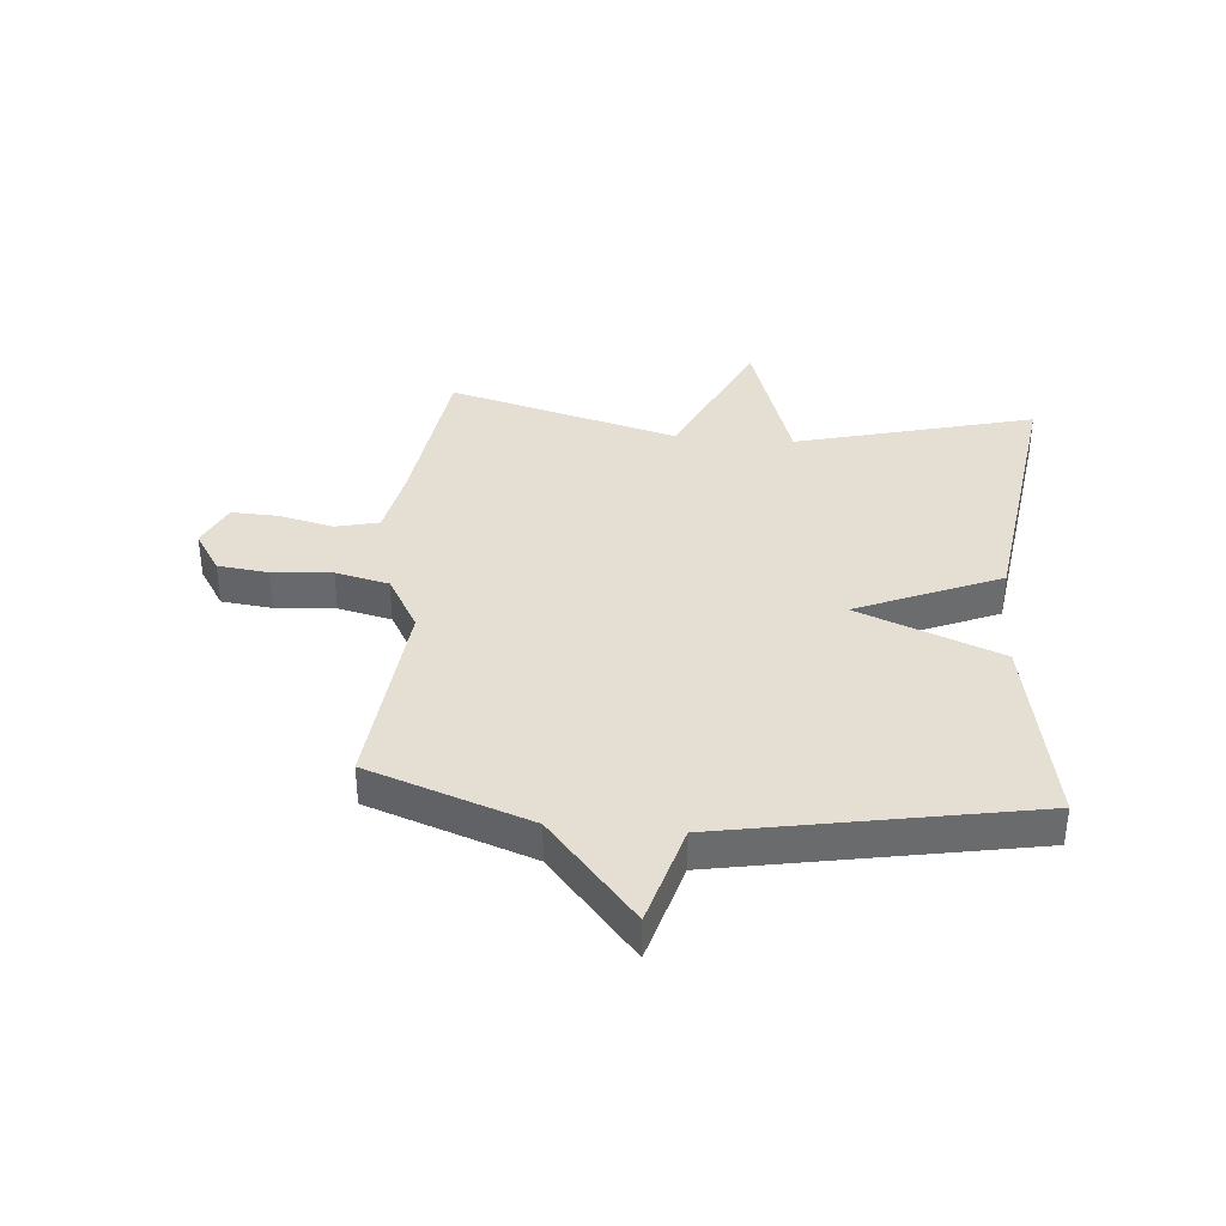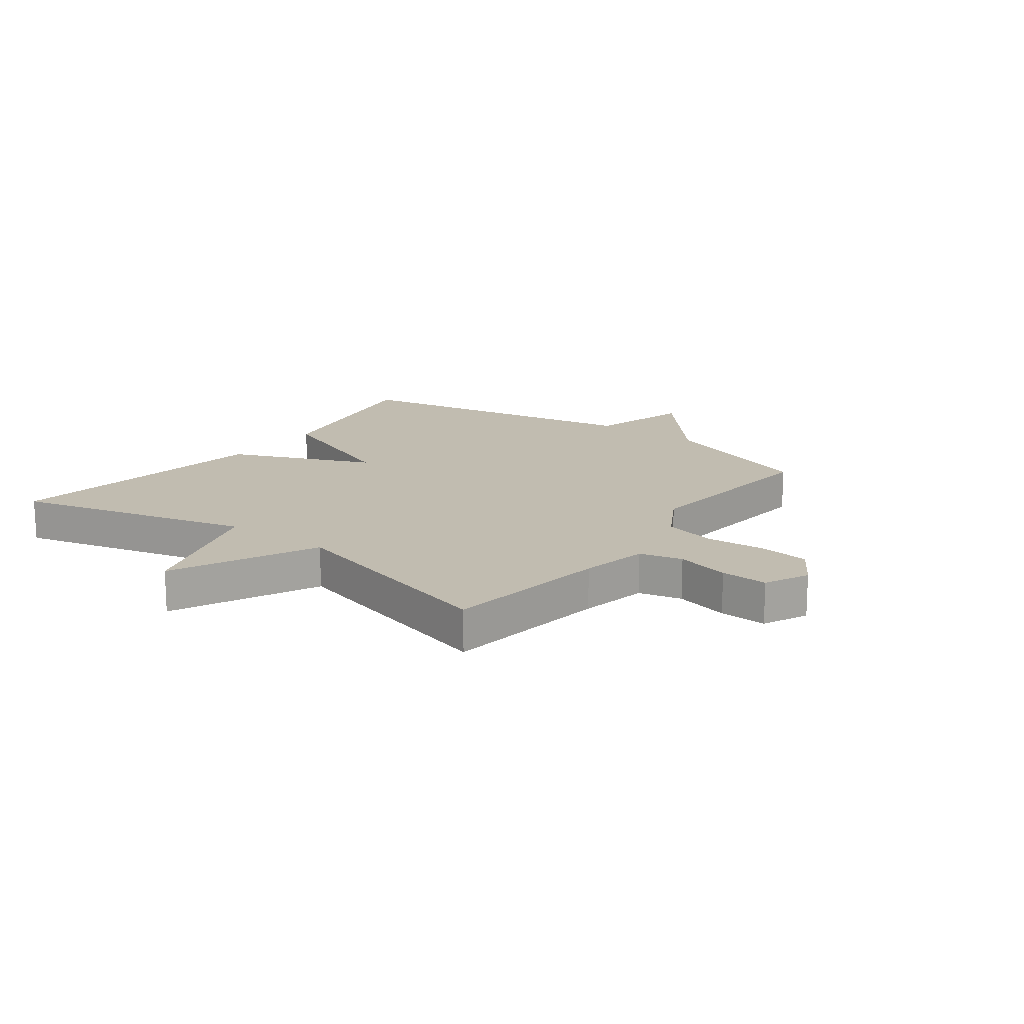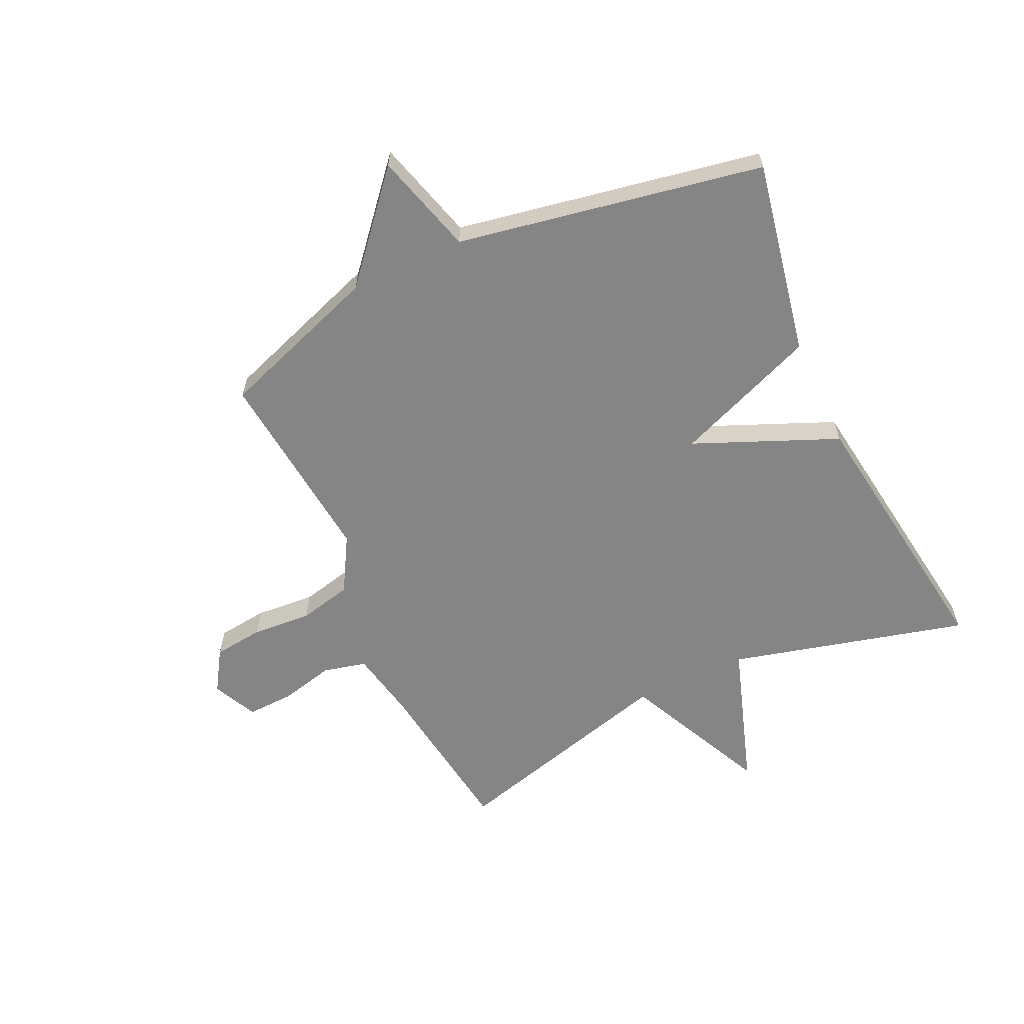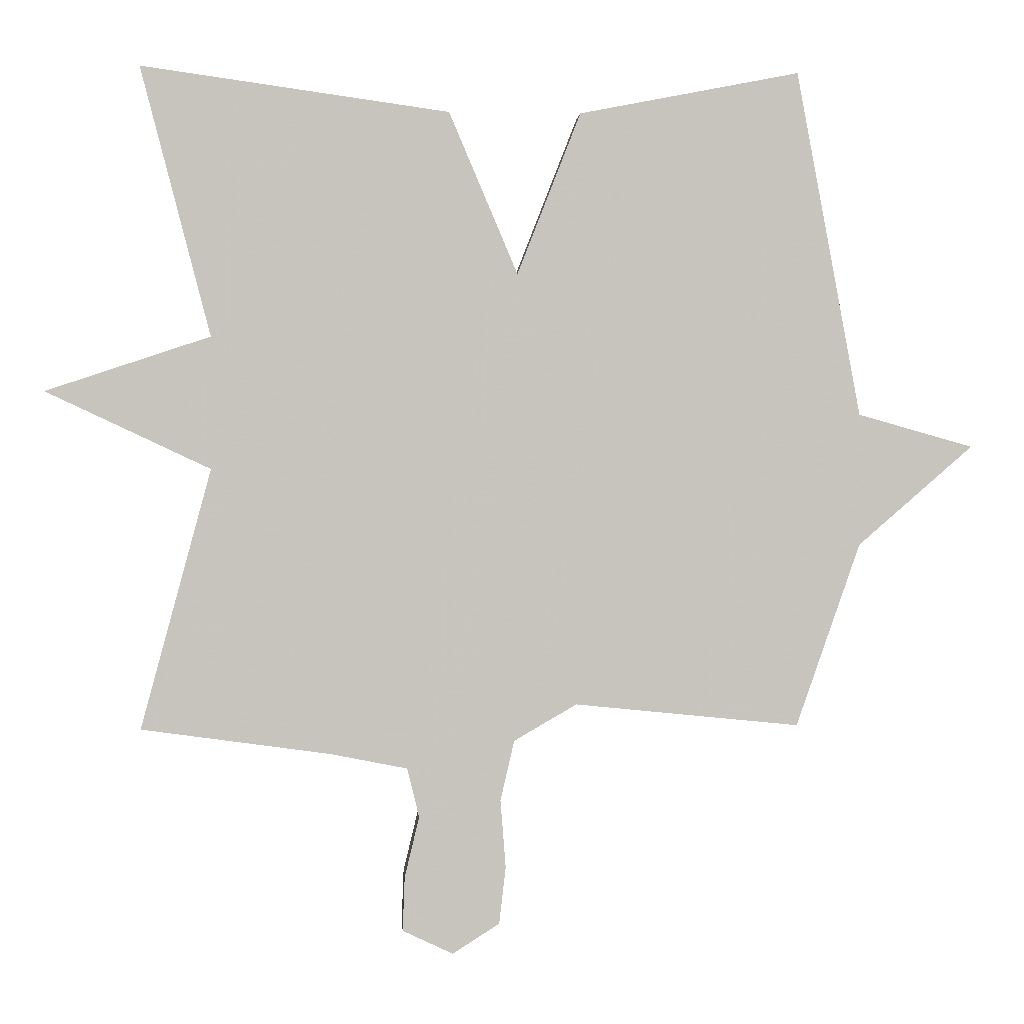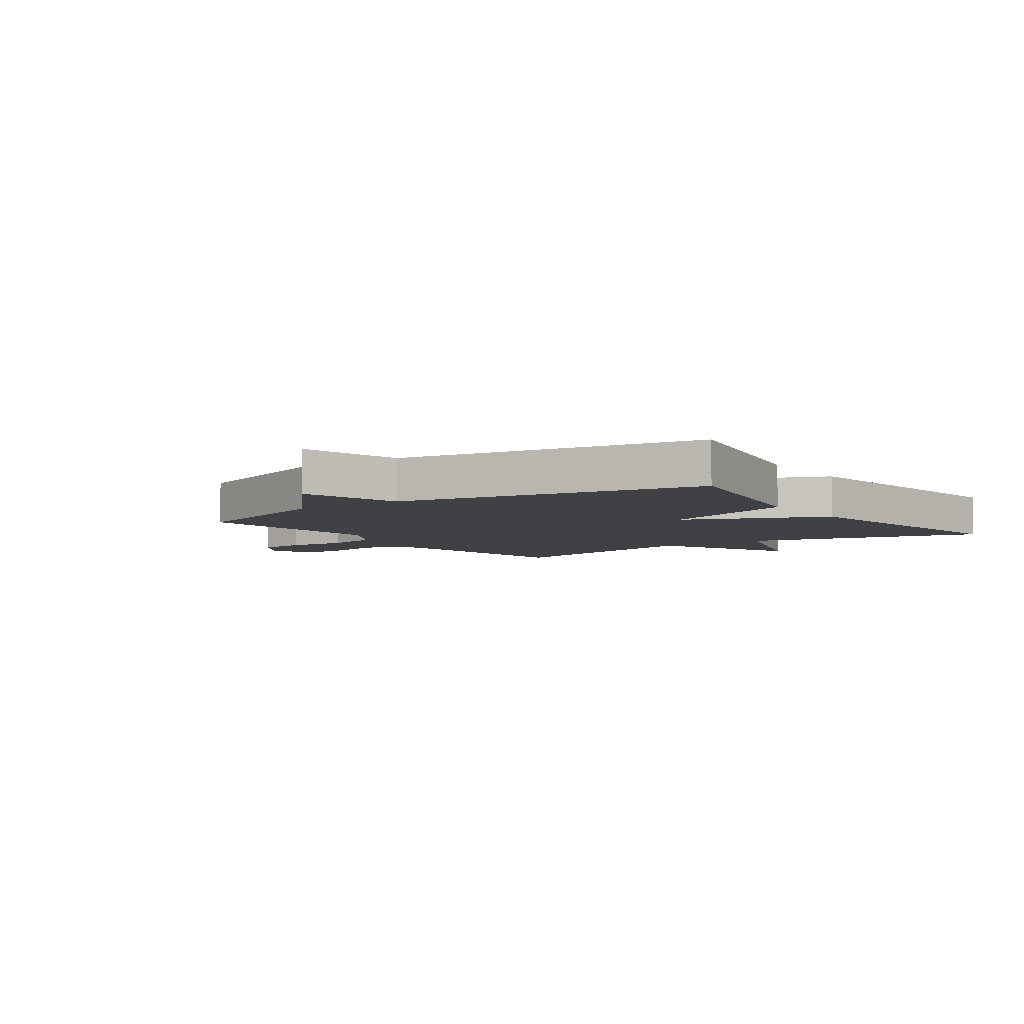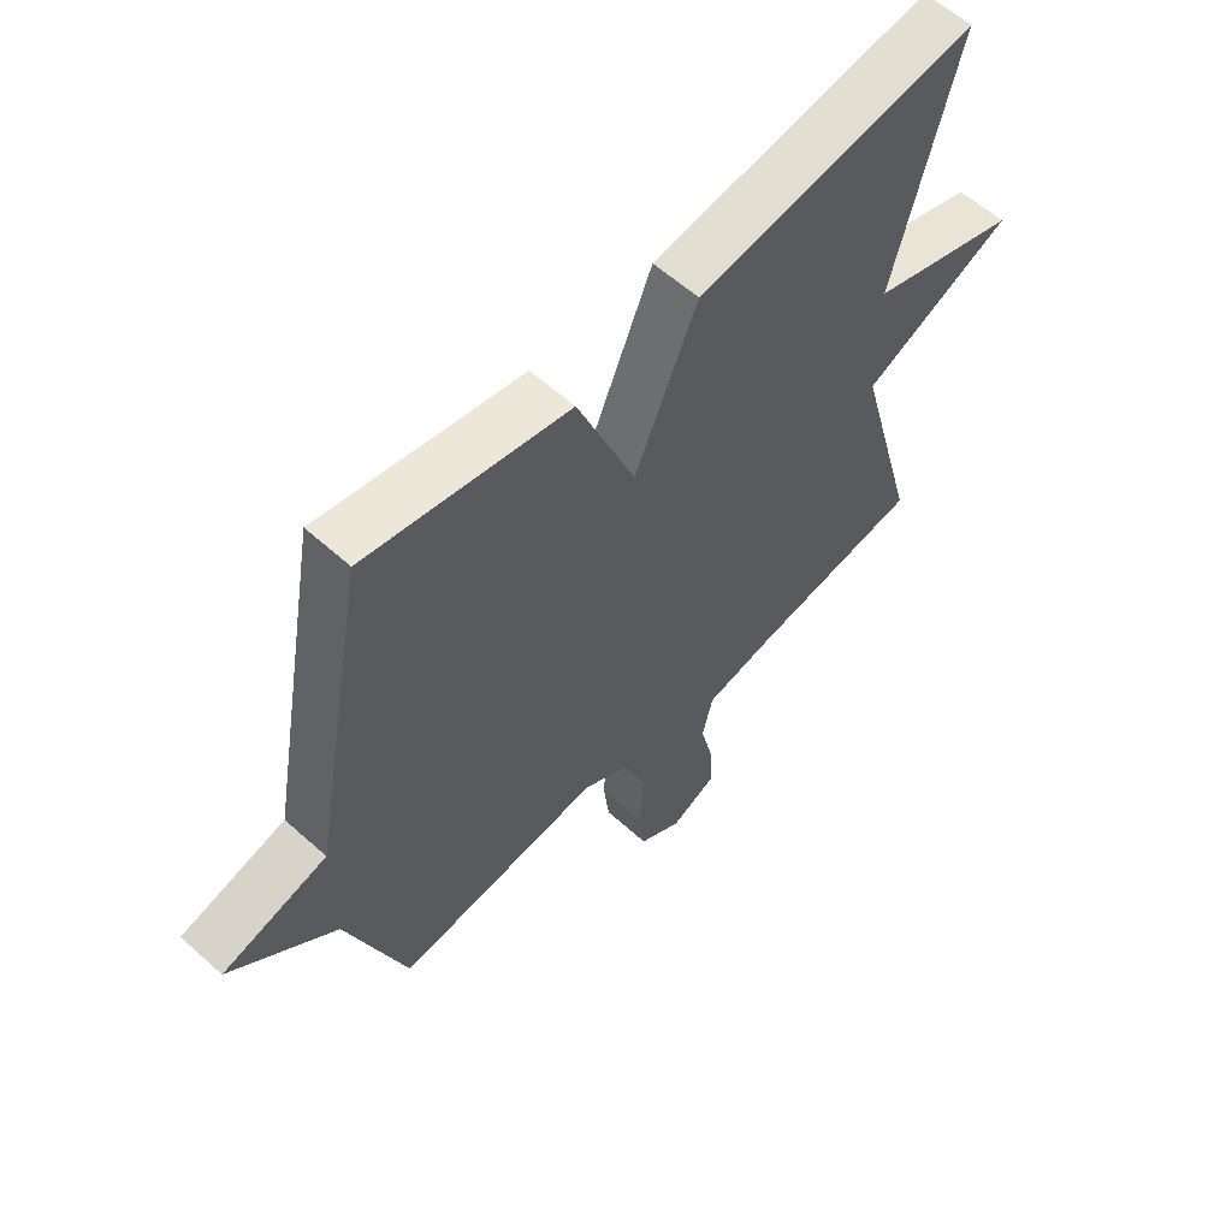
<metadata>
{"format":"obj","ext":"obj","renderer":"f3d","projection":"perspective","resolution":1024,"background":"white","views":[{"elev":37.1,"azim":-85.0,"up":"+Y"},{"elev":16.6,"azim":126.8,"up":"+Y"},{"elev":-61.7,"azim":-64.9,"up":"+Y"},{"elev":0.6,"azim":176.1,"up":"+Z"},{"elev":-5.7,"azim":-54.8,"up":"+Y"},{"elev":59.1,"azim":-47.2,"up":"+Z"}]}
</metadata>
<code>
v 0.5 0.07 -0.5
v 0.215 0.07 -0.539
v 0.098 0.07 -0.562
v 0.08 0.07 -0.636
v 0.102 0.07 -0.728
v 0.105 0.07 -0.809
v 0.029 0.07 -0.845
v -0.042 0.07 -0.8
v -0.052 0.07 -0.714
v -0.044 0.07 -0.612
v -0.065 0.07 -0.521
v -0.16 0.07 -0.466
v -0.5 0.07 -0.5
v -0.597 0.07 -0.223
v -0.771 0.07 -0.072
v -0.597 0.07 -0.023
v -0.5 0.07 0.5
v -0.166 0.07 0.435
v -0.07 0.07 0.19
v 0.034 0.07 0.435
v 0.5 0.07 0.5
v 0.394 0.07 0.093
v 0.643 0.07 0.01
v 0.394 0.07 -0.107
v 0.5 0 -0.5
v 0.215 0 -0.539
v 0.098 0 -0.562
v 0.08 0 -0.636
v 0.102 0 -0.728
v 0.105 0 -0.809
v 0.029 0 -0.845
v -0.042 0 -0.8
v -0.052 0 -0.714
v -0.044 0 -0.612
v -0.065 0 -0.521
v -0.16 0 -0.466
v -0.5 0 -0.5
v -0.597 0 -0.223
v -0.771 0 -0.072
v -0.597 0 -0.023
v -0.5 0 0.5
v -0.166 0 0.435
v -0.07 0 0.19
v 0.034 0 0.435
v 0.5 0 0.5
v 0.394 0 0.093
v 0.643 0 0.01
v 0.394 0 -0.107
f 22 23 24
f 19 20 21 22
f 19 22 24
f 16 17 18 19
f 24 1 2
f 19 24 2
f 16 19 2
f 16 2 3
f 15 16 3
f 14 15 3
f 12 13 14
f 8 9 10
f 7 8 10
f 6 7 10
f 5 6 10
f 4 5 10
f 4 10 11
f 3 4 11
f 12 14 3
f 3 11 12
f 48 47 46
f 46 45 44 43
f 48 46 43
f 43 42 41 40
f 26 25 48
f 26 48 43
f 26 43 40
f 27 26 40
f 27 40 39
f 27 39 38
f 38 37 36
f 34 33 32
f 34 32 31
f 34 31 30
f 34 30 29
f 34 29 28
f 35 34 28
f 35 28 27
f 27 38 36
f 36 35 27
f 1 25 26 2
f 2 26 27 3
f 3 27 28 4
f 4 28 29 5
f 5 29 30 6
f 6 30 31 7
f 7 31 32 8
f 8 32 33 9
f 9 33 34 10
f 10 34 35 11
f 11 35 36 12
f 12 36 37 13
f 13 37 38 14
f 14 38 39 15
f 15 39 40 16
f 16 40 41 17
f 17 41 42 18
f 18 42 43 19
f 19 43 44 20
f 20 44 45 21
f 21 45 46 22
f 22 46 47 23
f 23 47 48 24
f 24 48 25 1

</code>
